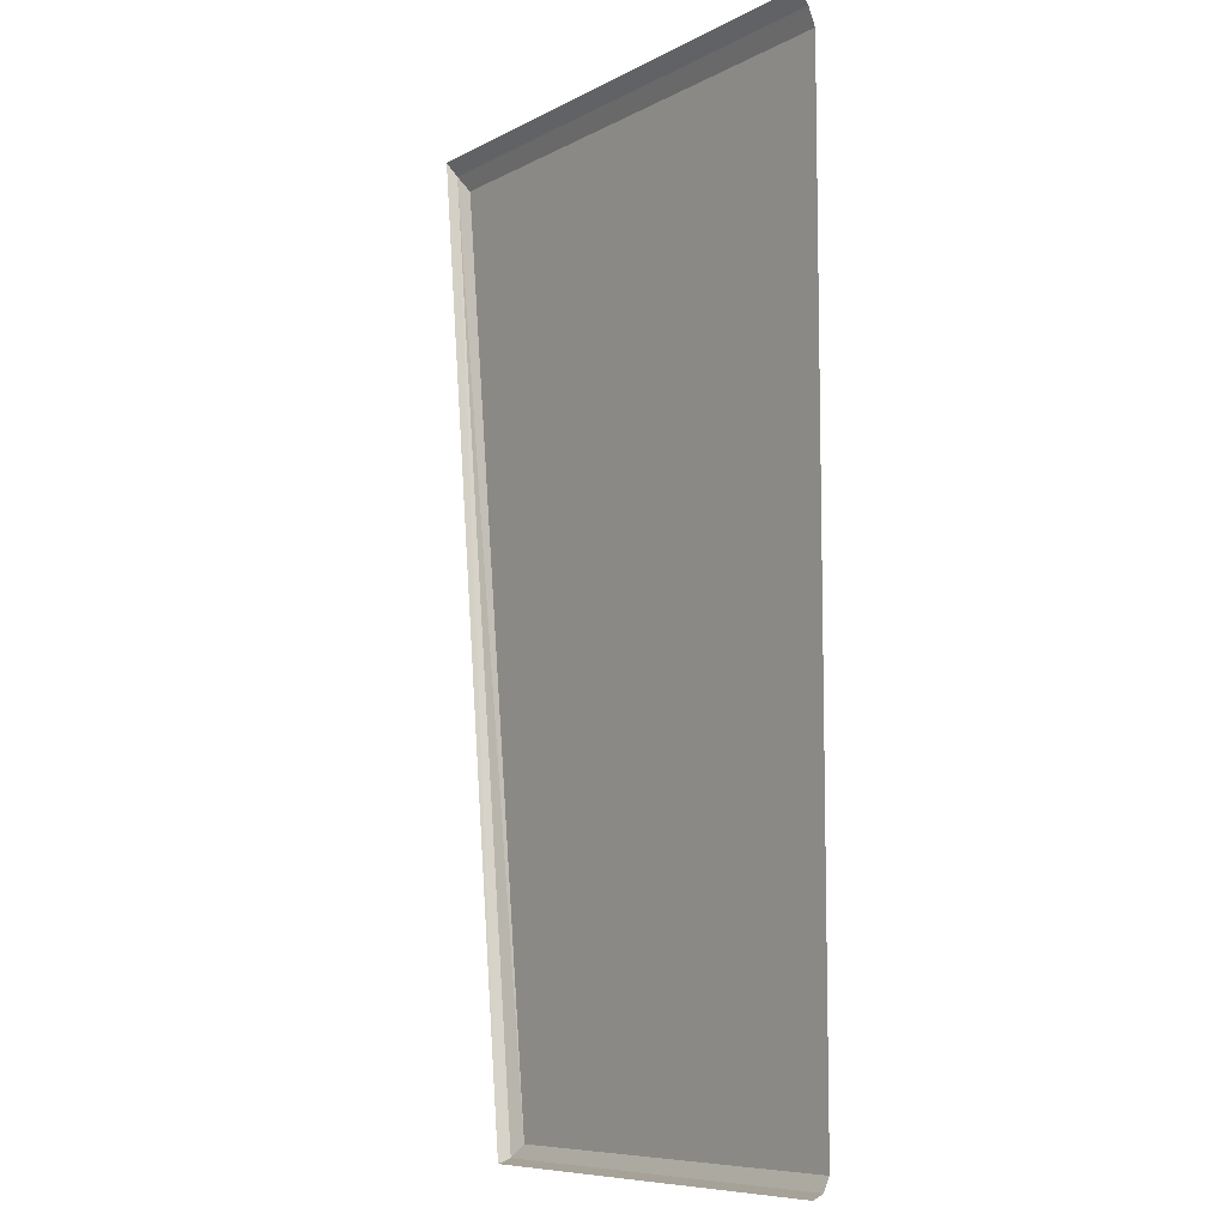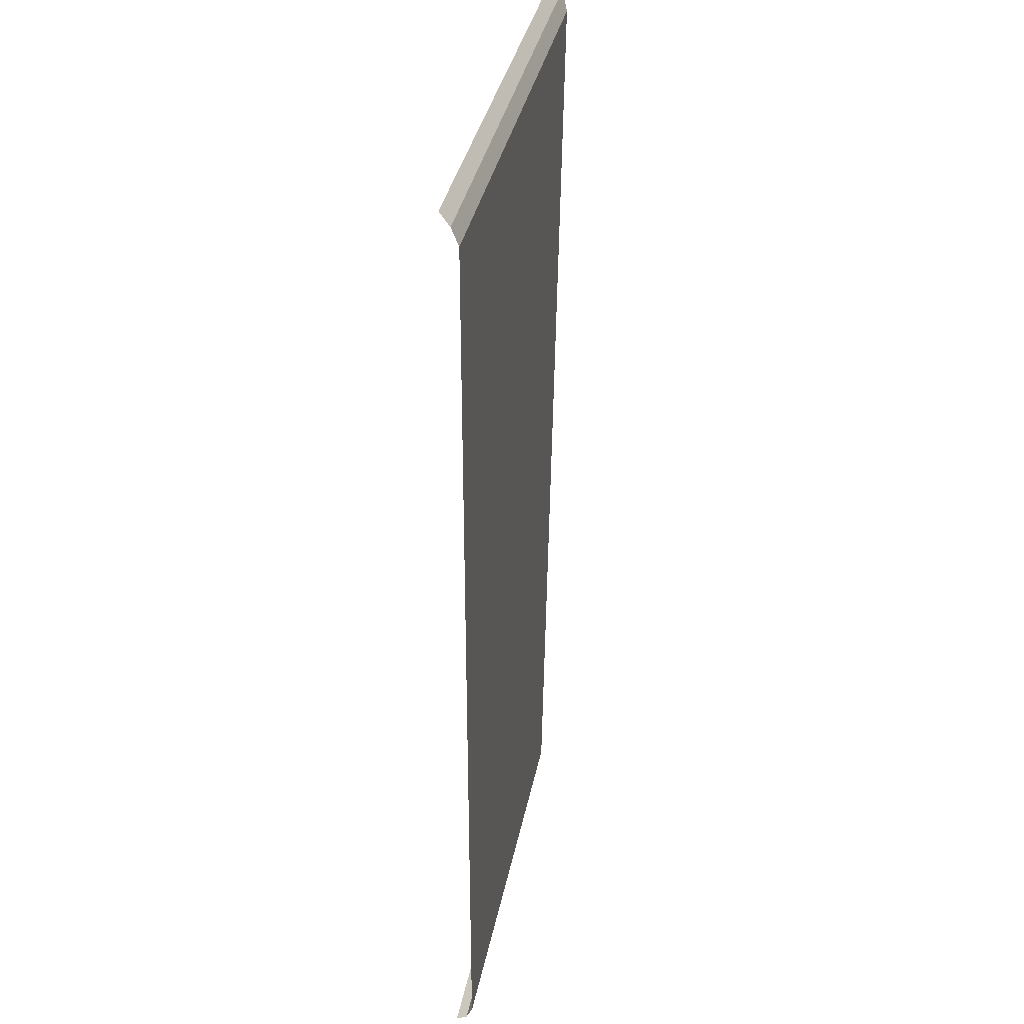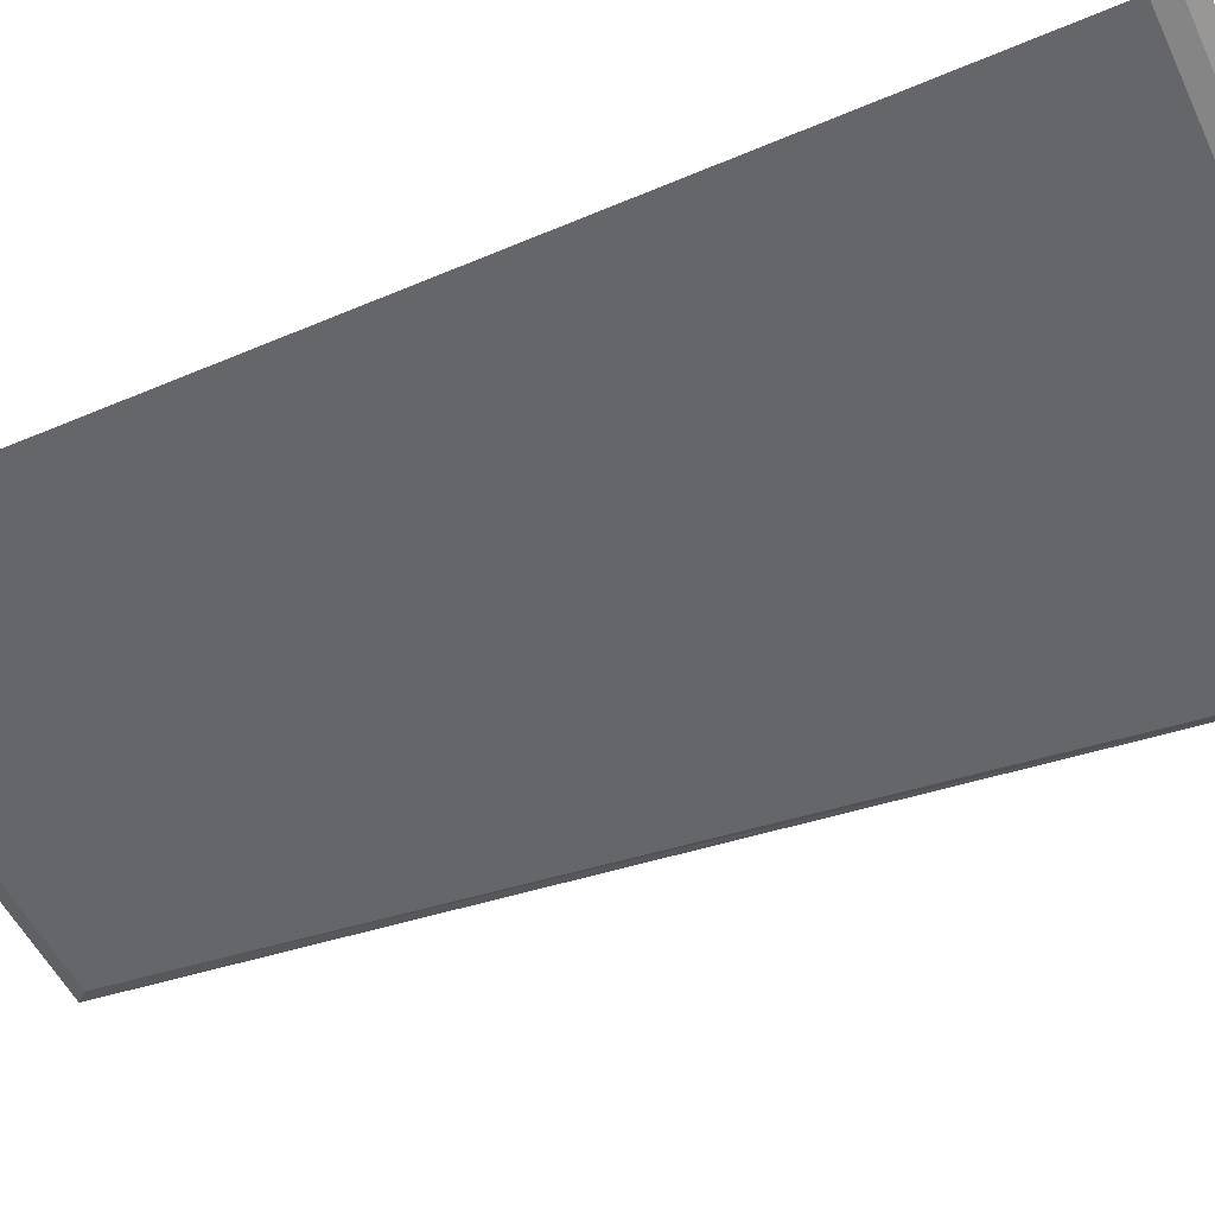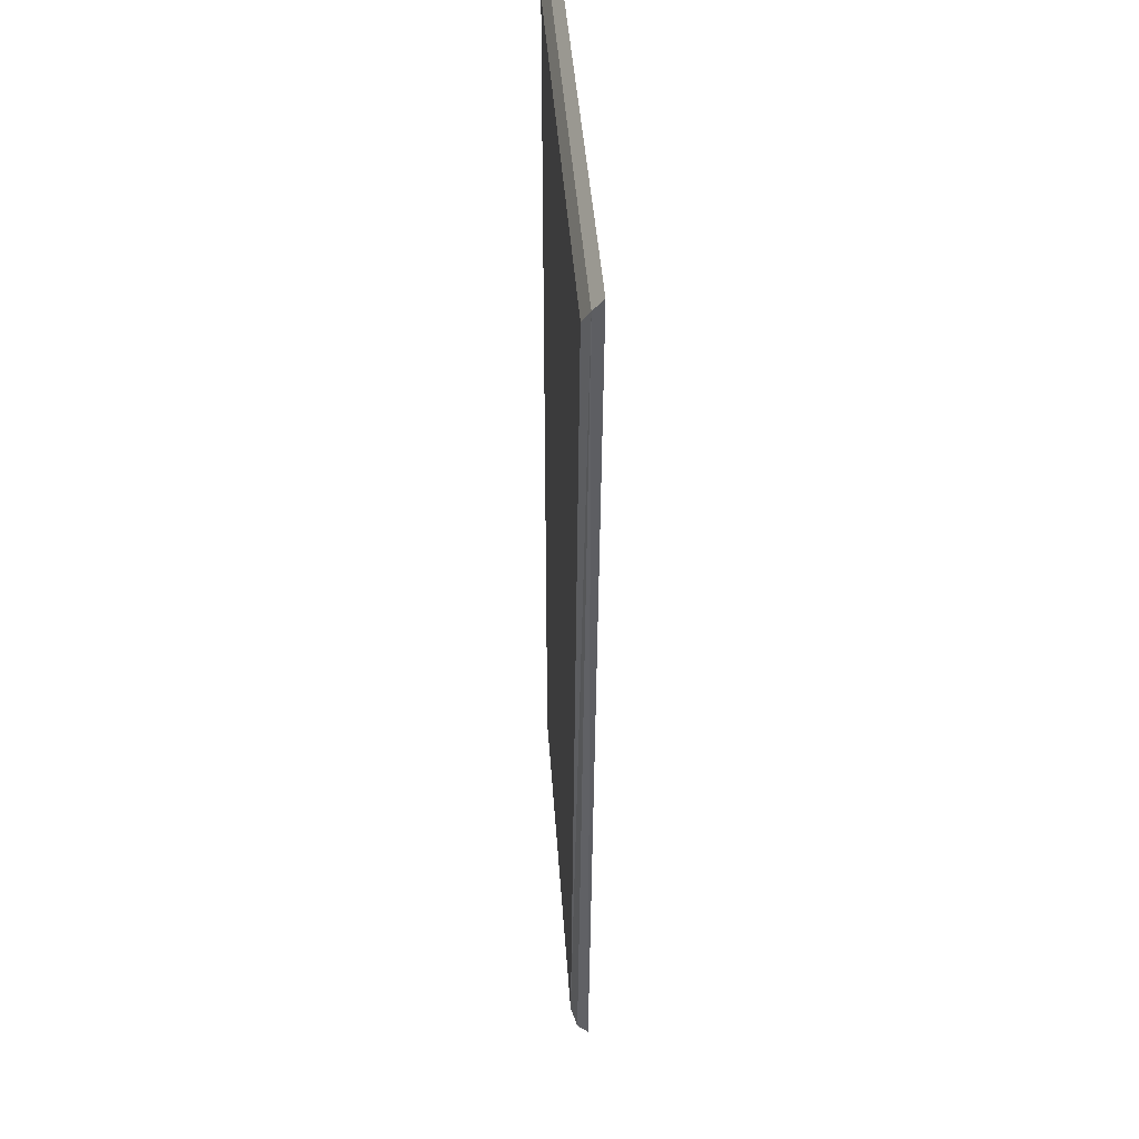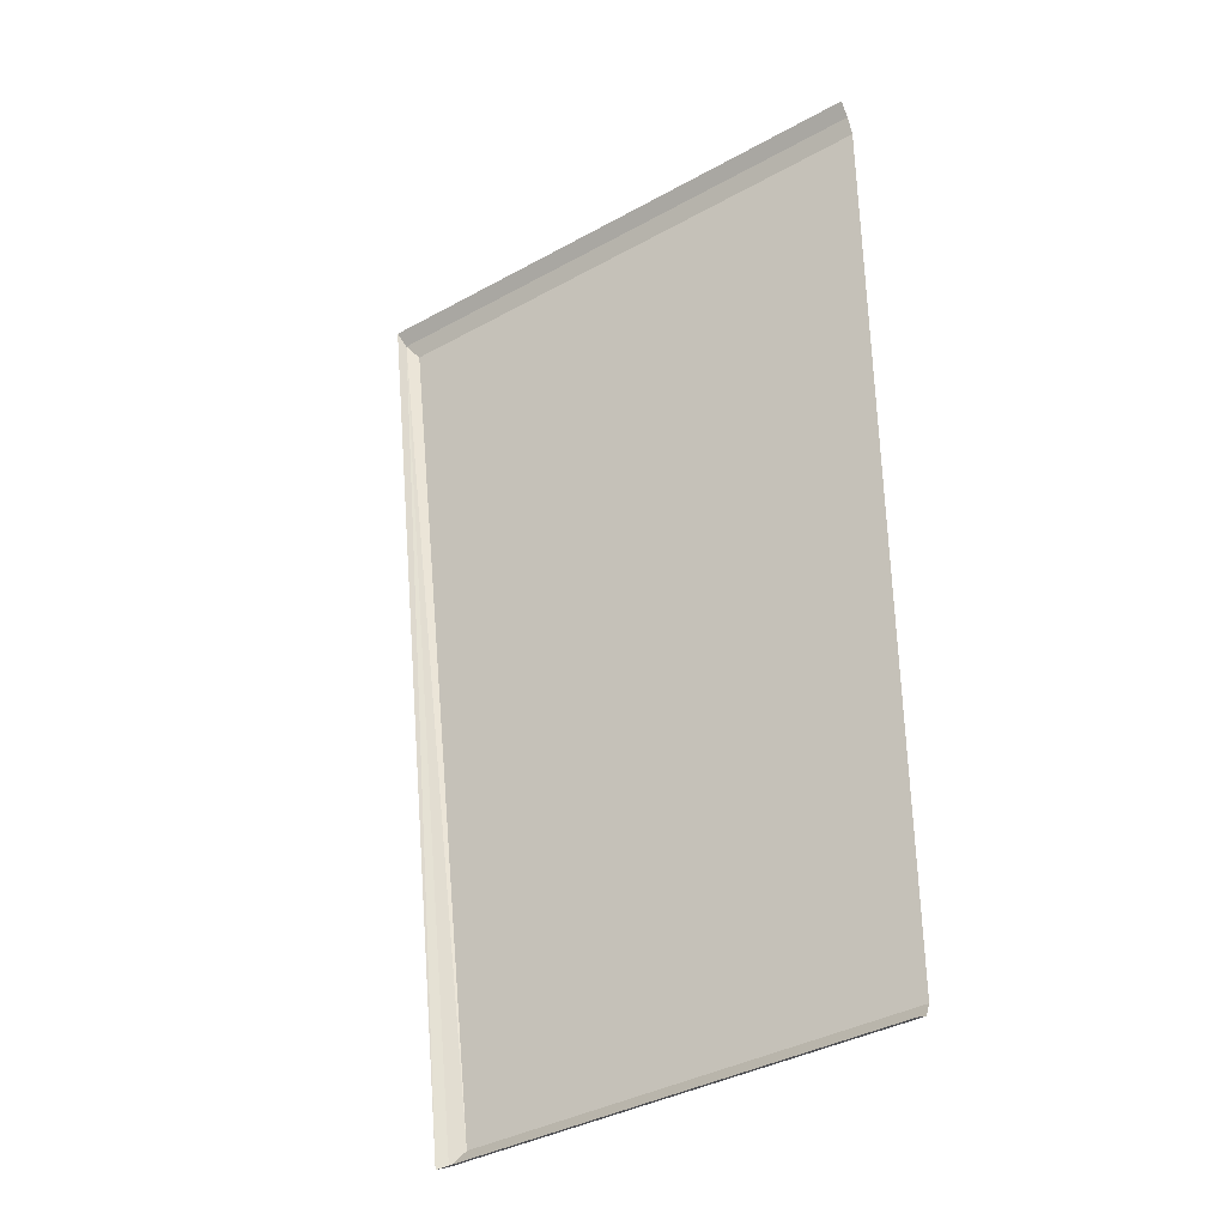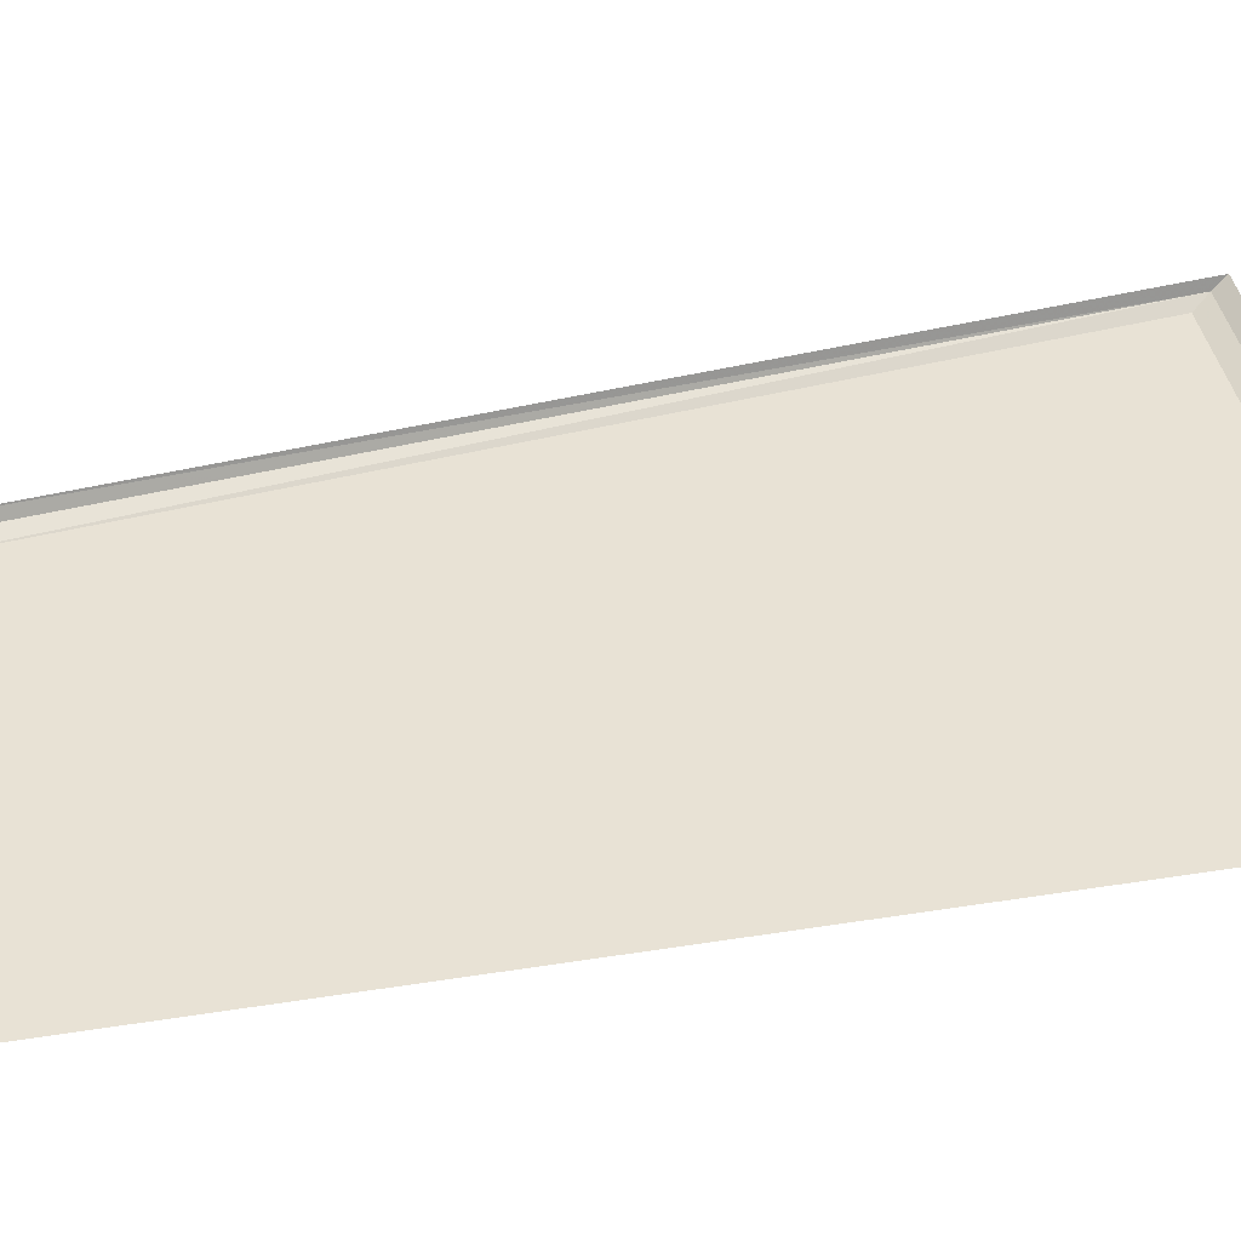
<metadata>
{"format":"obj","ext":"obj","renderer":"f3d","projection":"perspective","resolution":1024,"background":"white","views":[{"elev":-8.3,"azim":-125.8,"up":"+Z"},{"elev":35.1,"azim":-79.1,"up":"+Z"},{"elev":-51.9,"azim":-65.2,"up":"+Y"},{"elev":40.3,"azim":86.3,"up":"+Z"},{"elev":-37.4,"azim":-144.5,"up":"+Z"},{"elev":40.9,"azim":-101.0,"up":"+Y"}]}
</metadata>
<code>
v 0.4279 -0.1512 0.5217
v 0.4176 -0.1569 0.5077
v 0.3322 -0.1569 -0.2365
v -0.007773 -0.1512 0.5217
v -0.007773 -0.1569 0.5077
v 0.3424 -0.152 -0.2469
v -0.007773 -0.1433 0.5327
v -0.007773 -0.1569 -0.2365
v 0.3463 -0.1433 -0.251
v 0.4317 -0.1433 0.5327
v -0.007773 -0.152 -0.2469
v -0.007773 -0.1433 -0.251
f 1 2 3
f 1 4 2
f 2 5 3
f 1 3 6
f 4 1 7
f 5 2 4
f 8 3 5
f 3 8 6
f 1 6 9
f 10 7 1
f 11 6 8
f 9 6 12
f 10 1 9
f 11 12 6
f 3 2 1
f 2 4 1
f 3 5 2
f 6 3 1
f 7 1 4
f 4 2 5
f 5 3 8
f 6 8 3
f 9 6 1
f 1 7 10
f 8 6 11
f 12 6 9
f 9 1 10
f 6 12 11

</code>
